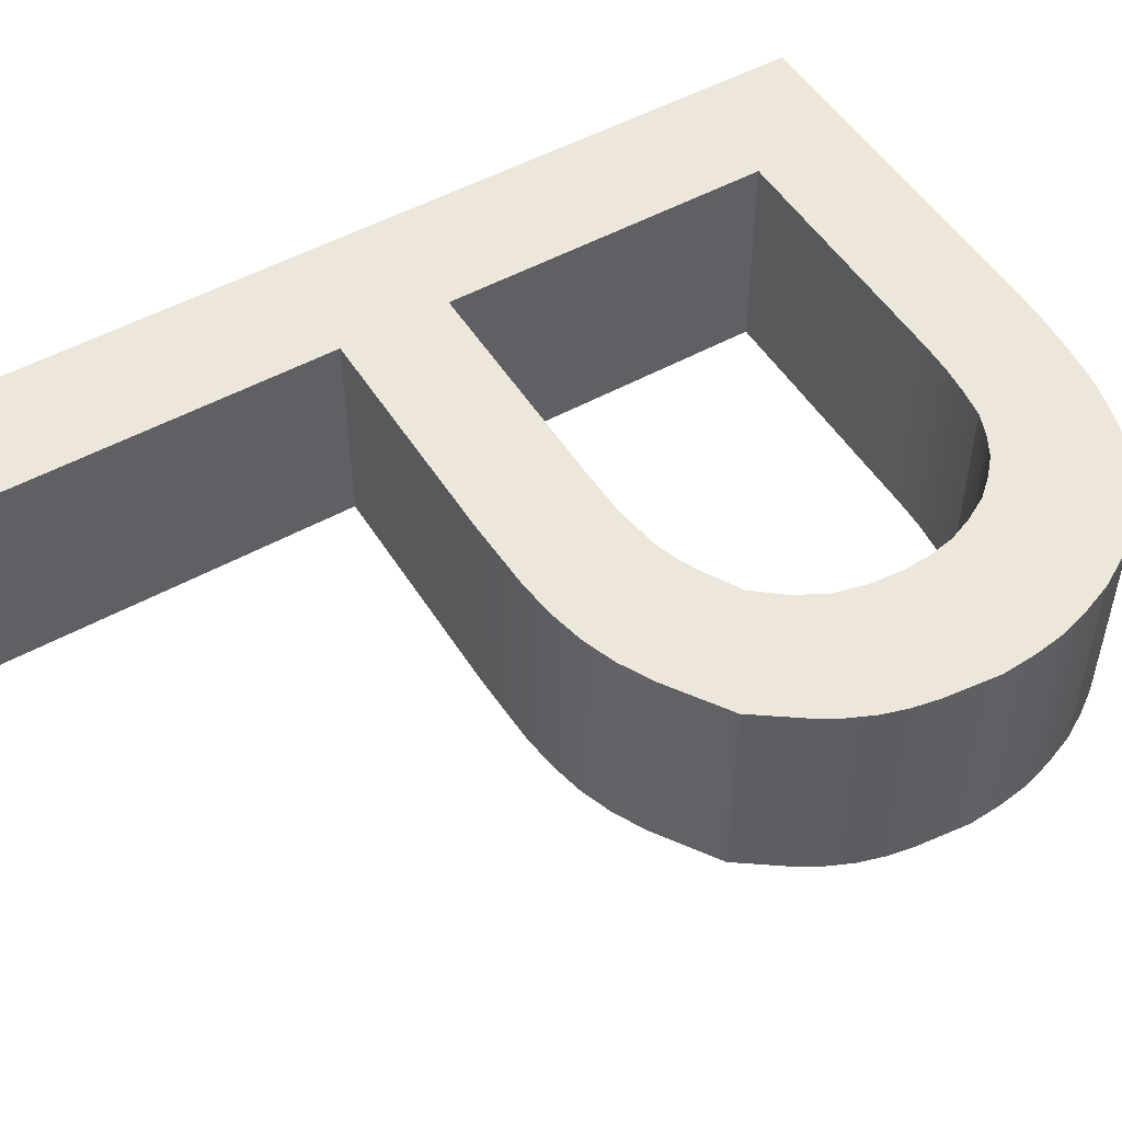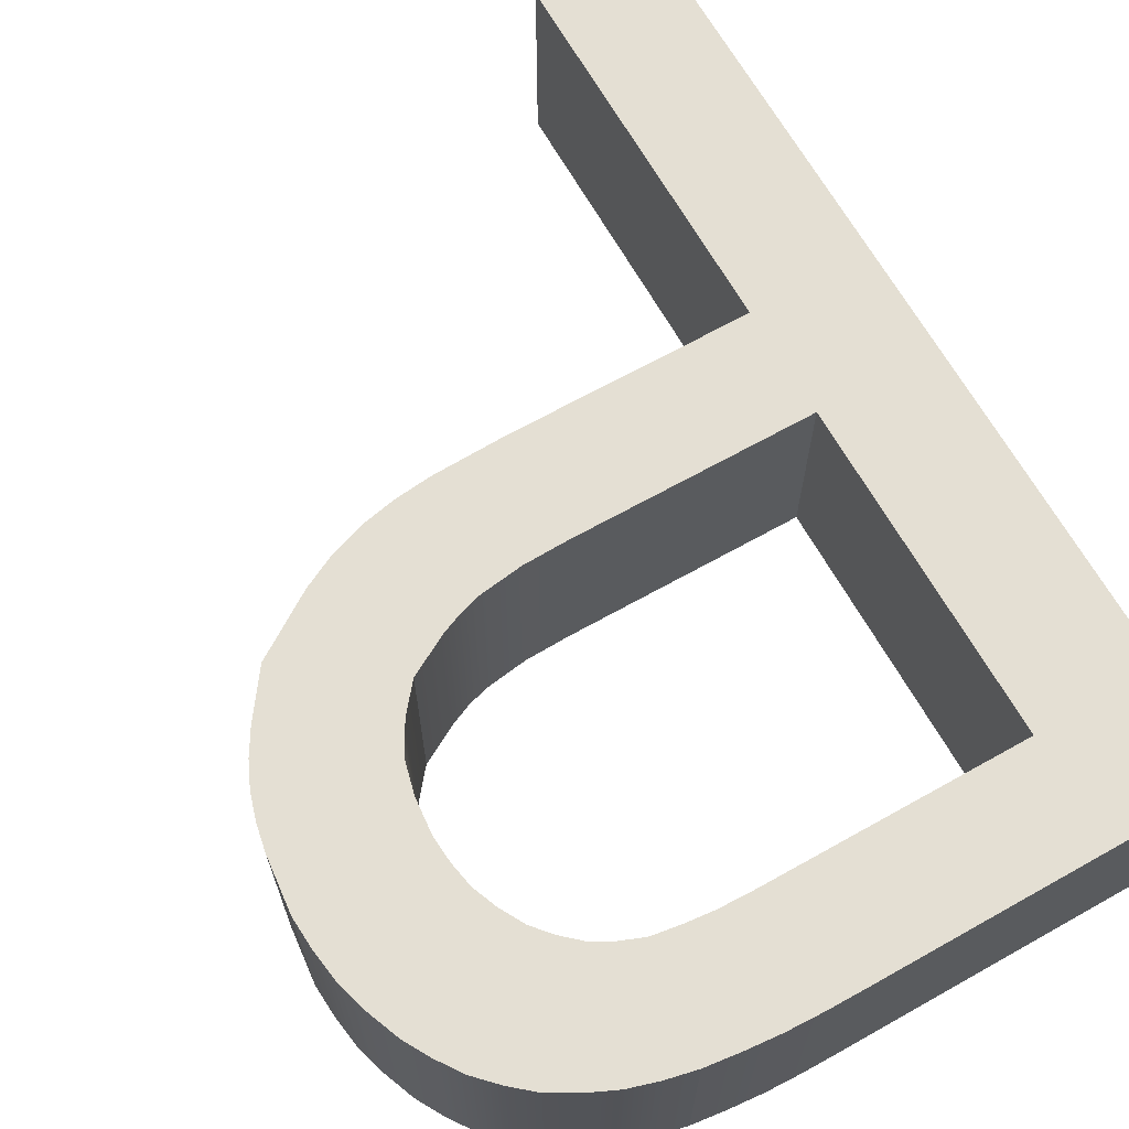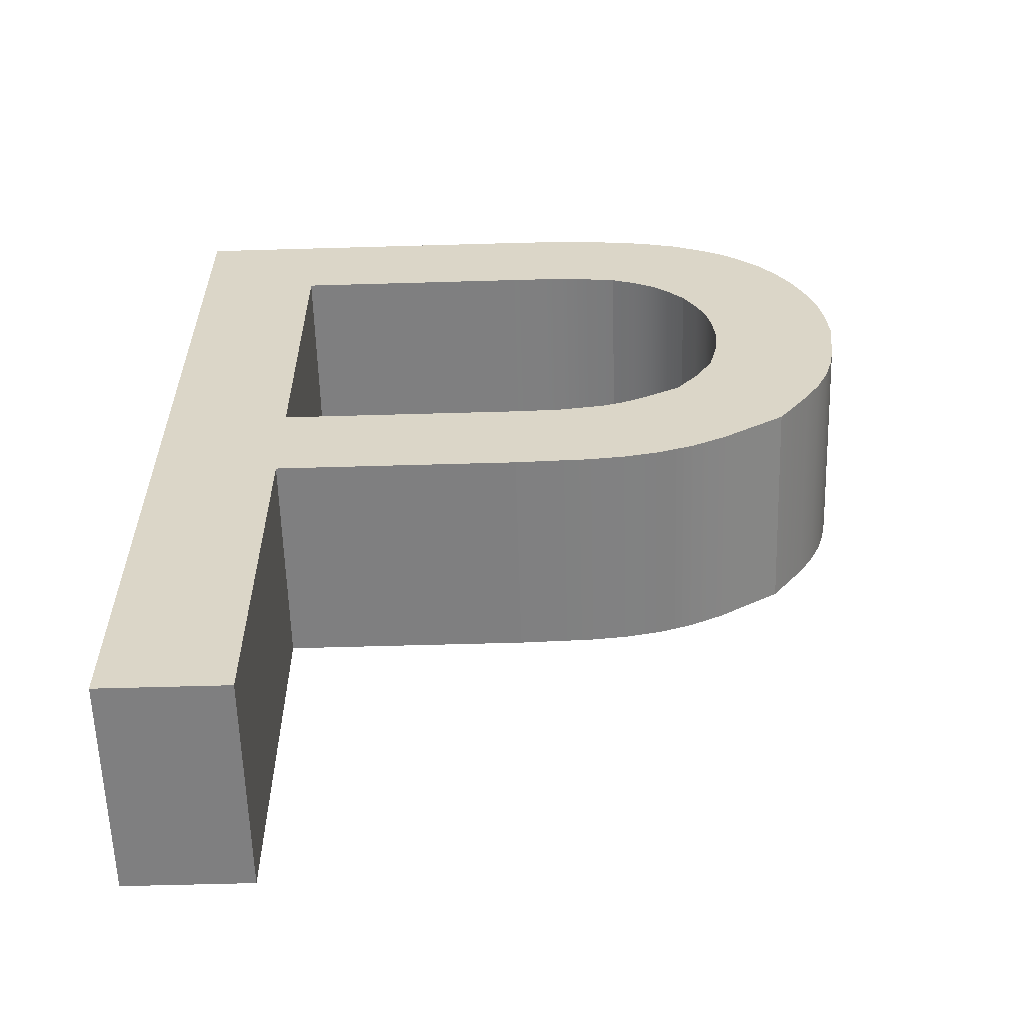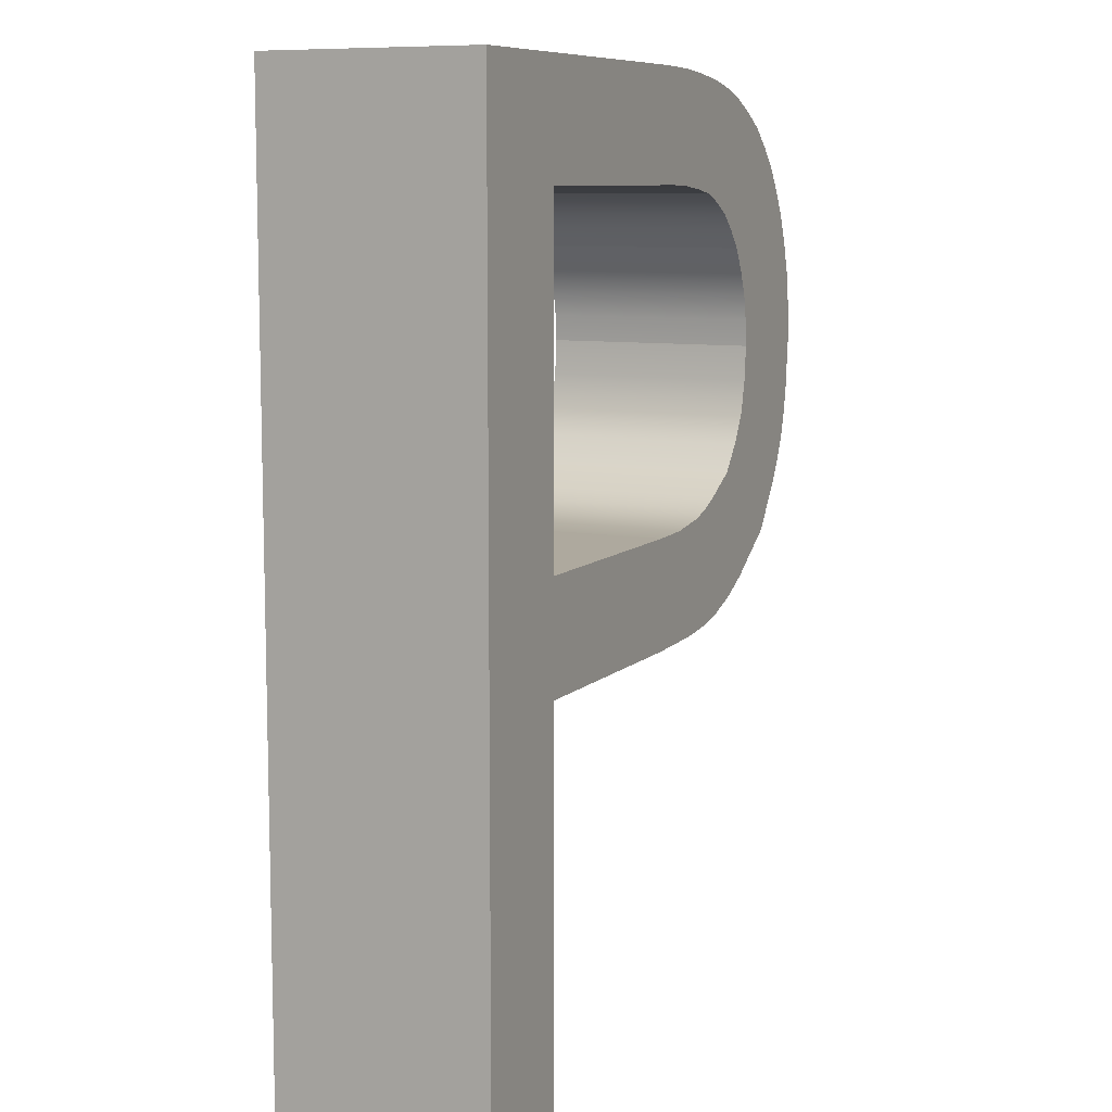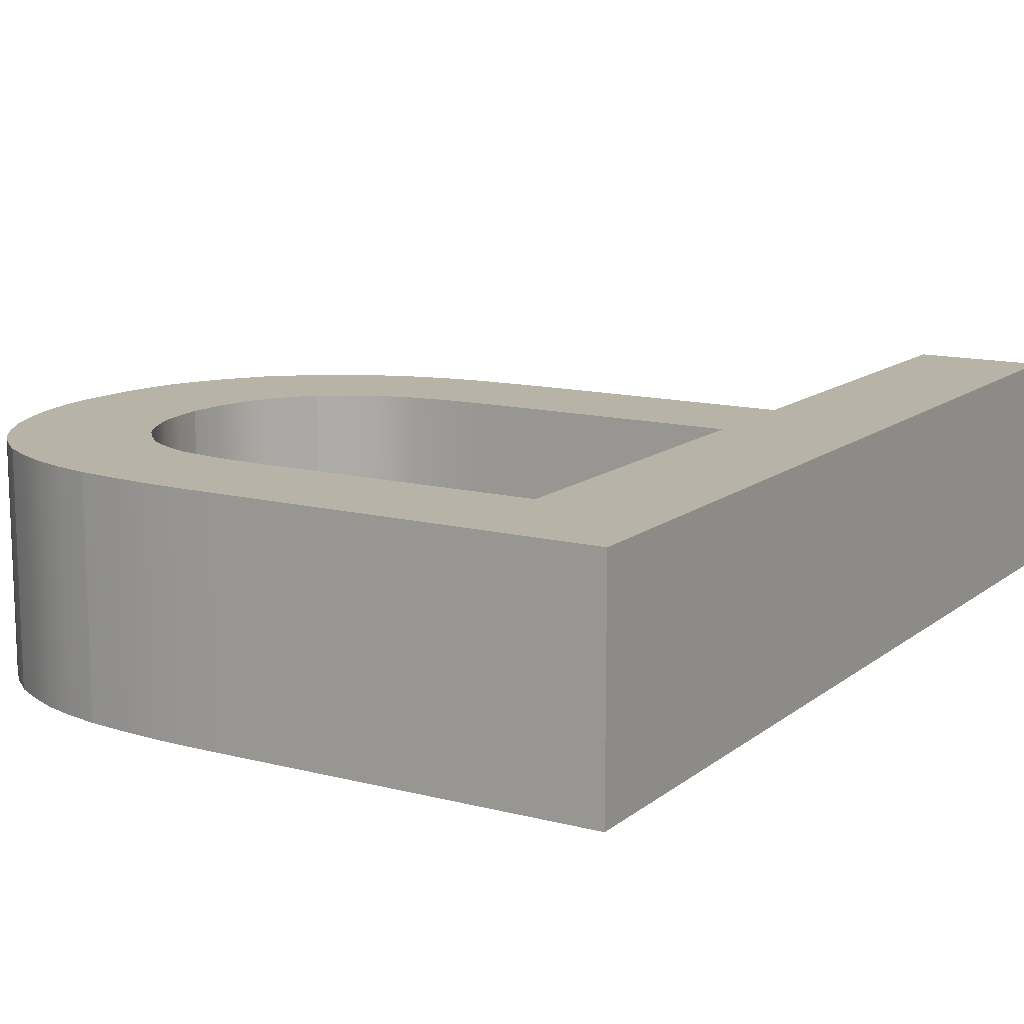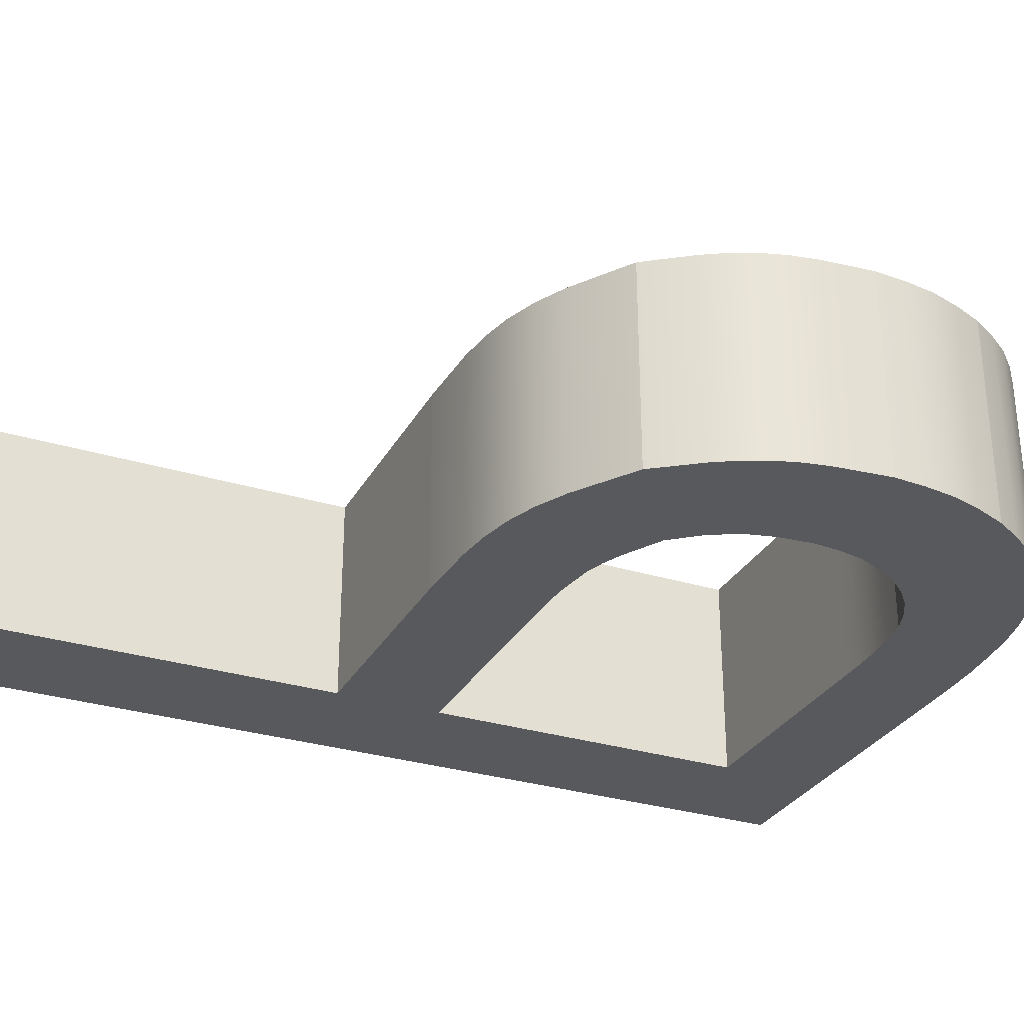
<metadata>
{"format":"obj","ext":"obj","renderer":"f3d","projection":"perspective","resolution":1024,"background":"white","views":[{"elev":50.9,"azim":58.9,"up":"+Z"},{"elev":66.6,"azim":150.6,"up":"+Z"},{"elev":-59.9,"azim":1.7,"up":"+Y"},{"elev":9.0,"azim":-64.7,"up":"+Y"},{"elev":12.9,"azim":-149.3,"up":"+Z"},{"elev":-30.1,"azim":65.8,"up":"+Z"}]}
</metadata>
<code>
g
v 0.08221 0.4636 0
v -0.1419 0.4636 0
v -0.1419 0.4636 0.2
v 0.08221 0.4636 0.2
v 0.2401 0.505 0
v 0.2035 0.4847 0
v 0.1847 0.4765 0
v 0.1651 0.4706 0
v 0.1243 0.4648 0
v 0.1243 0.4648 0.2
v 0.1651 0.4706 0.2
v 0.1847 0.4765 0.2
v 0.2035 0.4847 0.2
v 0.2401 0.505 0.2
v 0.2868 0.6215 0
v 0.2839 0.5887 0
v 0.2764 0.5579 0
v 0.2608 0.5304 0
v 0.2608 0.5304 0.2
v 0.2764 0.5579 0.2
v 0.2839 0.5887 0.2
v 0.2868 0.6215 0.2
v 0.2593 0.7146 0
v 0.2713 0.6929 0
v 0.2804 0.6703 0
v 0.285 0.6463 0
v 0.285 0.6463 0.2
v 0.2804 0.6703 0.2
v 0.2713 0.6929 0.2
v 0.2593 0.7146 0.2
v 0.1869 0.7657 0
v 0.2081 0.7574 0
v 0.2276 0.7466 0
v 0.2443 0.7318 0
v 0.2443 0.7318 0.2
v 0.2276 0.7466 0.2
v 0.2081 0.7574 0.2
v 0.1869 0.7657 0.2
v 0.07984 0.7734 0
v 0.1068 0.7734 0
v 0.1336 0.7725 0
v 0.1603 0.7698 0
v 0.1603 0.7698 0.2
v 0.1336 0.7725 0.2
v 0.1068 0.7734 0.2
v 0.07984 0.7734 0.2
v -0.1419 0.7734 0
v -0.1419 0.7734 0.2
v -0.2566 0.8757 0
v -0.2566 0.008855 0
v -0.2566 0.008855 0.2
v -0.2566 0.8757 0.2
v 0.07038 0.8757 0
v 0.07038 0.8757 0.2
v 0.2022 0.8675 0
v 0.1694 0.8715 0
v 0.1365 0.8743 0
v 0.1035 0.8755 0
v 0.1035 0.8755 0.2
v 0.1365 0.8743 0.2
v 0.1694 0.8715 0.2
v 0.2022 0.8675 0.2
v 0.3093 0.8269 0
v 0.2841 0.8412 0
v 0.258 0.8531 0
v 0.2305 0.8613 0
v 0.2305 0.8613 0.2
v 0.258 0.8531 0.2
v 0.2841 0.8412 0.2
v 0.3093 0.8269 0.2
v 0.3788 0.7433 0
v 0.3651 0.7673 0
v 0.3494 0.7897 0
v 0.3304 0.8092 0
v 0.3304 0.8092 0.2
v 0.3494 0.7897 0.2
v 0.3651 0.7673 0.2
v 0.3788 0.7433 0.2
v 0.4051 0.625 0
v 0.4032 0.6556 0
v 0.3987 0.6857 0
v 0.3901 0.7148 0
v 0.3901 0.7148 0.2
v 0.3987 0.6857 0.2
v 0.4032 0.6556 0.2
v 0.4051 0.625 0.2
v 0.3347 0.4379 0
v 0.3649 0.4799 0
v 0.3778 0.5017 0
v 0.3881 0.5245 0
v 0.3953 0.5485 0
v 0.3999 0.5735 0
v 0.3999 0.5735 0.2
v 0.3953 0.5485 0.2
v 0.3881 0.5245 0.2
v 0.3778 0.5017 0.2
v 0.3649 0.4799 0.2
v 0.3347 0.4379 0.2
v 0.08043 0.3613 0
v 0.1497 0.3635 0
v 0.1835 0.3672 0
v 0.2161 0.3741 0
v 0.2474 0.3851 0
v 0.2773 0.4003 0
v 0.2773 0.4003 0.2
v 0.2474 0.3851 0.2
v 0.2161 0.3741 0.2
v 0.1835 0.3672 0.2
v 0.1497 0.3635 0.2
v 0.08043 0.3613 0.2
v -0.1419 0.3613 0
v -0.1419 0.3613 0.2
v -0.1419 0.008855 0
v -0.1419 0.008855 0.2
g Body49
f 1 2 4
f 4 2 3
f 5 6 14
f 14 6 13
f 13 6 7
f 13 7 12
f 12 7 8
f 12 8 11
f 11 8 9
f 11 9 10
f 10 9 1
f 10 1 4
f 15 16 22
f 22 16 21
f 21 16 17
f 21 17 20
f 20 17 18
f 20 18 19
f 19 18 5
f 19 5 14
f 23 24 30
f 30 24 29
f 29 24 25
f 29 25 28
f 28 25 26
f 28 26 27
f 27 26 15
f 27 15 22
f 31 32 38
f 38 32 37
f 37 32 33
f 37 33 36
f 36 33 34
f 36 34 35
f 35 34 23
f 35 23 30
f 39 40 46
f 46 40 45
f 45 40 41
f 45 41 44
f 44 41 42
f 44 42 43
f 43 42 31
f 43 31 38
f 47 39 48
f 48 39 46
f 2 47 3
f 3 47 48
f 49 50 52
f 52 50 51
f 53 49 54
f 54 49 52
f 55 56 62
f 62 56 61
f 61 56 57
f 61 57 60
f 60 57 58
f 60 58 59
f 59 58 53
f 59 53 54
f 63 64 70
f 70 64 69
f 69 64 65
f 69 65 68
f 68 65 66
f 68 66 67
f 67 66 55
f 67 55 62
f 71 72 78
f 78 72 77
f 77 72 73
f 77 73 76
f 76 73 74
f 76 74 75
f 75 74 63
f 75 63 70
f 79 80 86
f 86 80 85
f 85 80 81
f 85 81 84
f 84 81 82
f 84 82 83
f 83 82 71
f 83 71 78
f 87 88 98
f 98 88 97
f 97 88 89
f 97 89 96
f 96 89 90
f 96 90 95
f 95 90 91
f 95 91 94
f 94 91 92
f 94 92 93
f 93 92 79
f 93 79 86
f 99 100 110
f 110 100 109
f 109 100 101
f 109 101 108
f 108 101 102
f 108 102 107
f 107 102 103
f 107 103 106
f 106 103 104
f 106 104 105
f 105 104 87
f 105 87 98
f 111 99 112
f 112 99 110
f 113 111 114
f 114 111 112
f 50 113 51
f 51 113 114
g Body49
f 114 112 51
f 51 112 3
f 51 3 52
f 52 3 48
f 52 48 54
f 54 48 46
f 54 46 59
f 59 46 45
f 59 45 60
f 60 45 44
f 60 44 61
f 61 44 43
f 61 43 38
f 112 110 3
f 3 110 4
f 4 110 10
f 10 110 109
f 10 109 11
f 11 109 108
f 11 108 12
f 12 108 107
f 12 107 13
f 13 107 106
f 13 106 14
f 14 106 105
f 14 105 98
f 14 98 19
f 19 98 97
f 19 97 20
f 20 97 96
f 20 96 95
f 20 95 21
f 21 95 94
f 21 94 93
f 21 93 22
f 22 93 86
f 22 86 85
f 22 85 27
f 27 85 84
f 27 84 28
f 28 84 83
f 28 83 78
f 28 78 29
f 29 78 77
f 29 77 76
f 29 76 30
f 30 76 75
f 30 75 70
f 30 70 35
f 35 70 69
f 35 69 36
f 36 69 68
f 36 68 37
f 37 68 67
f 37 67 38
f 38 67 62
f 38 62 61
f 113 50 111
f 111 50 2
f 111 2 99
f 99 2 1
f 99 1 9
f 50 49 2
f 2 49 47
f 47 49 53
f 47 53 39
f 39 53 58
f 39 58 40
f 40 58 57
f 40 57 41
f 41 57 56
f 41 56 42
f 42 56 31
f 31 56 55
f 31 55 66
f 31 66 32
f 32 66 65
f 32 65 33
f 33 65 64
f 33 64 34
f 34 64 63
f 34 63 23
f 23 63 74
f 23 74 73
f 23 73 24
f 24 73 72
f 24 72 71
f 24 71 25
f 25 71 82
f 25 82 81
f 25 81 26
f 26 81 80
f 26 80 15
f 15 80 79
f 15 79 92
f 15 92 16
f 16 92 91
f 16 91 90
f 16 90 17
f 17 90 89
f 17 89 88
f 17 88 18
f 18 88 87
f 18 87 5
f 5 87 104
f 5 104 103
f 5 103 6
f 6 103 102
f 6 102 7
f 7 102 101
f 7 101 8
f 8 101 100
f 8 100 9
f 9 100 99

</code>
